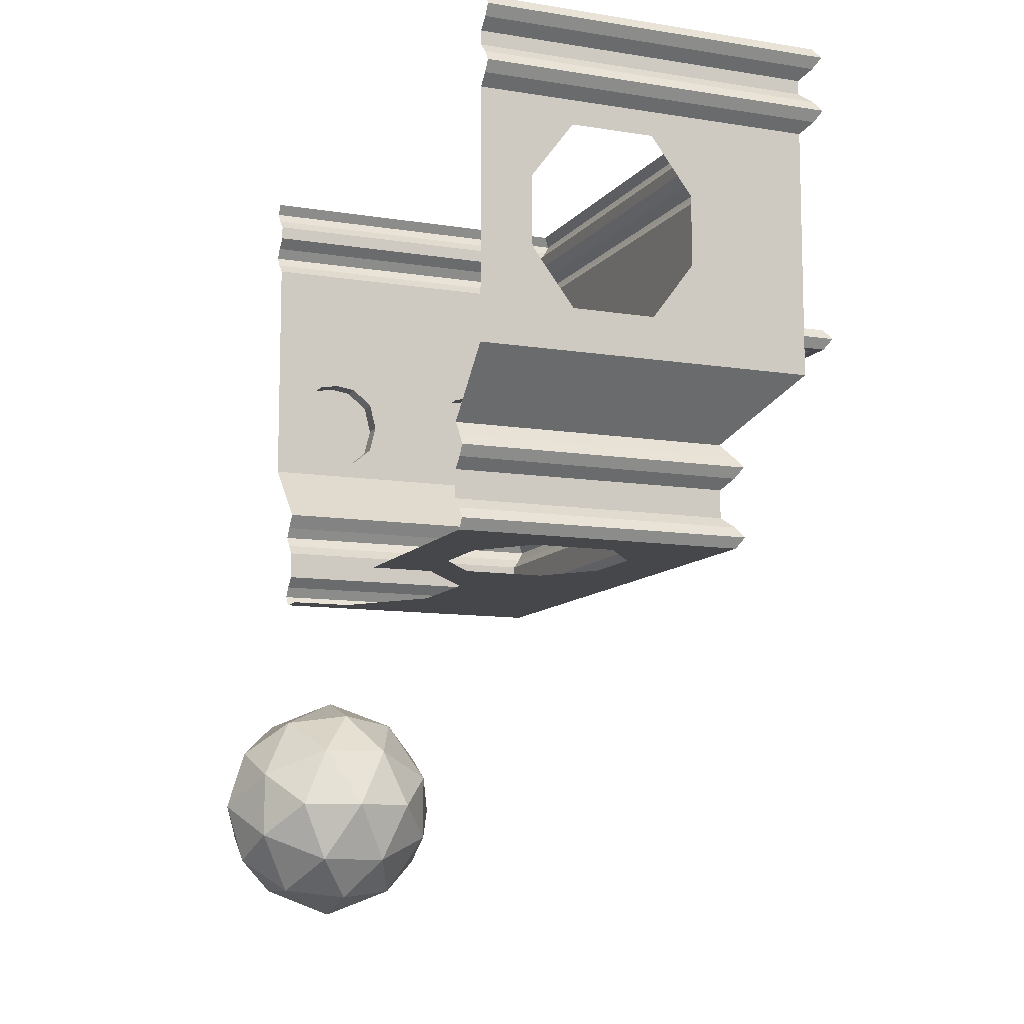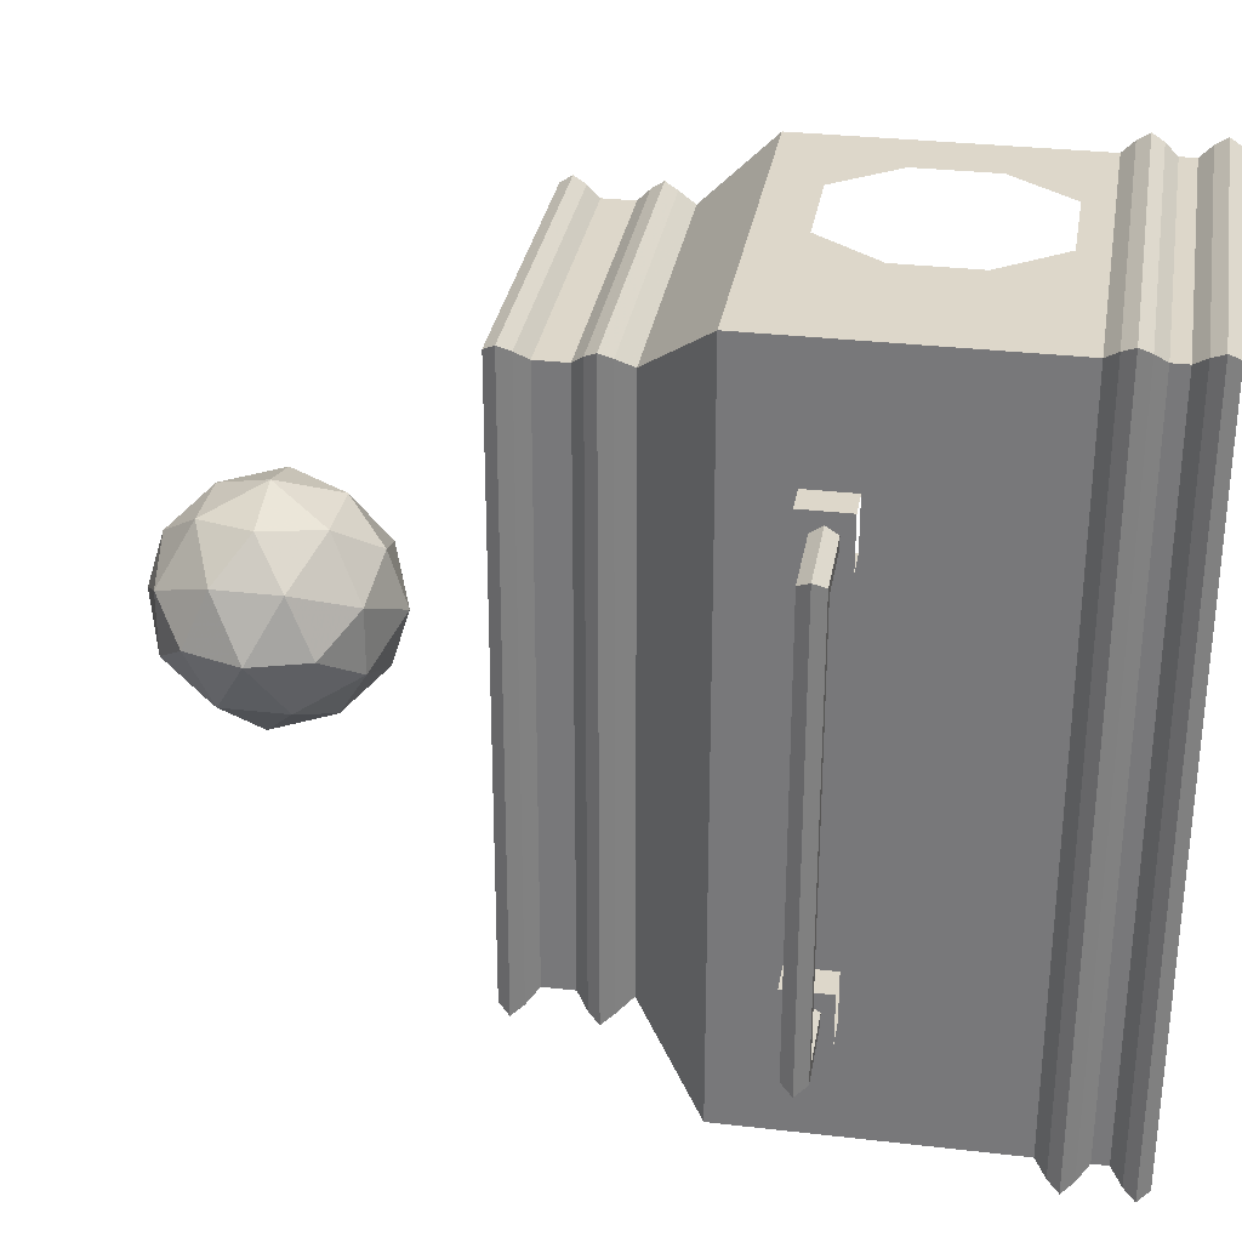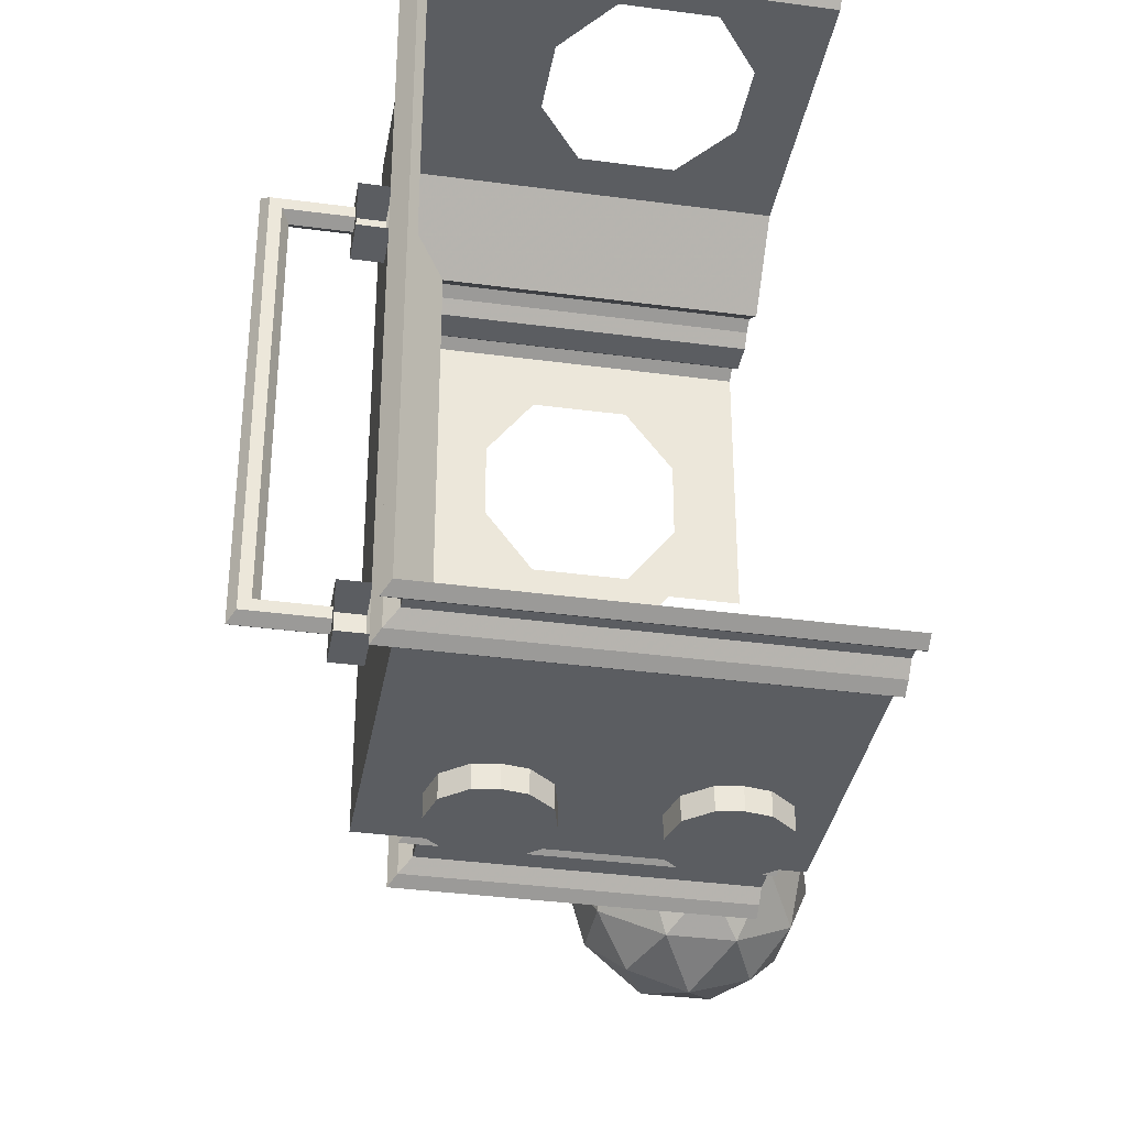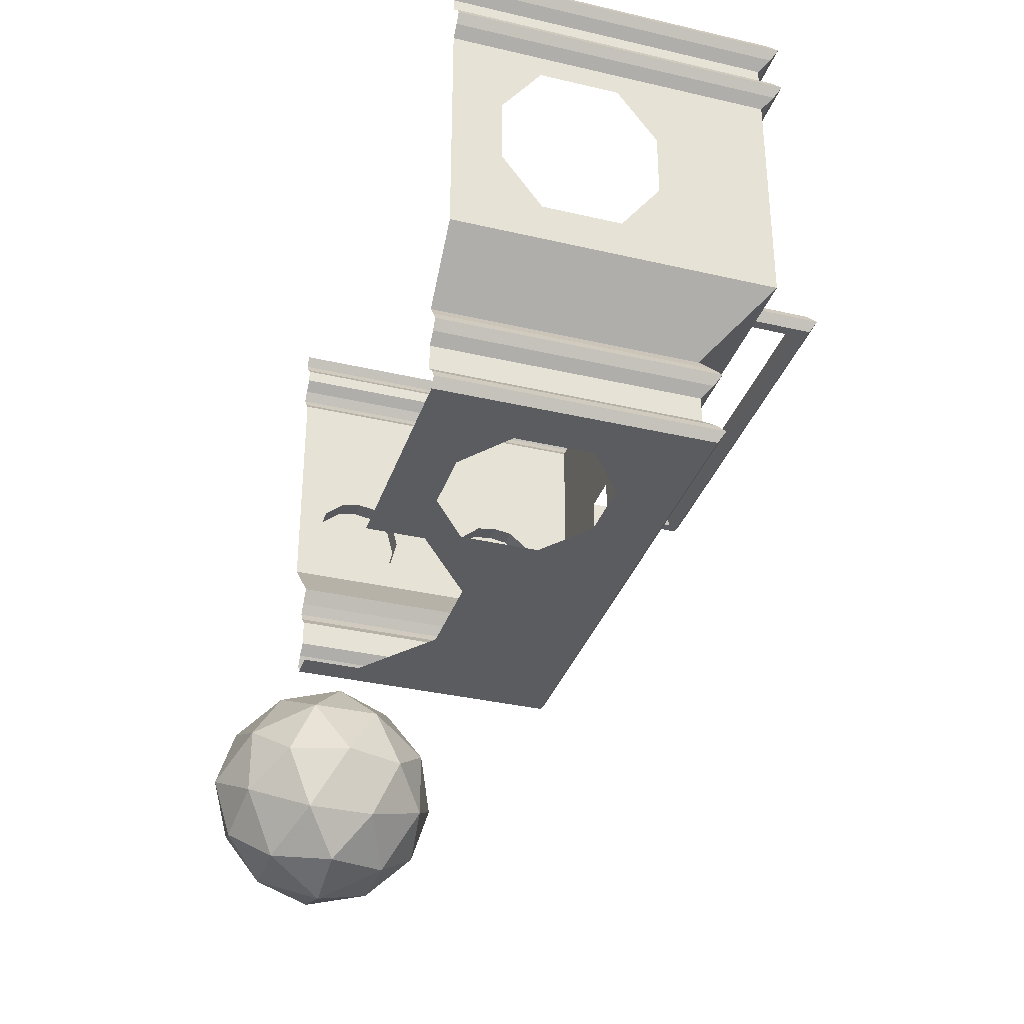
<metadata>
{"format":"obj","ext":"obj","renderer":"f3d","projection":"perspective","resolution":1024,"background":"white","views":[{"elev":-10.3,"azim":-22.3,"up":"+Y"},{"elev":30.9,"azim":99.5,"up":"+Z"},{"elev":-35.8,"azim":170.0,"up":"+Z"},{"elev":-34.3,"azim":-17.5,"up":"+Y"}]}
</metadata>
<code>
v 0.8281 -0.625 0.2891
v 0.7656 -0.625 0.2891
v 0.7656 -0.5312 0.2891
v 0.8281 -0.5312 0.2891
v 0.8281 -0.5781 0.3125
v 0.8281 -0.6016 0.3281
v 0.8281 -0.625 0.3906
v 0.7656 -0.625 0.3906
v 0.7656 -0.75 0.6406
v 0.7656 -0.625 -0.4922
v 0.7656 -0.5312 -0.4922
v 0.7656 -0.1953 -0.8359
v 0.7656 -0.1953 0.6406
v 0.7656 -0.5312 0.3906
v 0.8281 -0.5312 0.3906
v 0.8281 -0.5781 0.3672
v 0.8281 -0.5547 0.3516
v 0.8281 -0.5547 0.3281
v 0.9453 -0.5781 0.3125
v 0.9609 -0.6016 0.3281
v 0.9844 -0.6016 0.3516
v 0.8281 -0.6016 0.3516
v 1 -0.5781 0.3672
v 0.9844 -0.5547 0.3516
v 0.9609 -0.5547 0.3281
v 0.9453 -0.5781 -0.5156
v 0.9609 -0.6016 -0.5312
v 0.9844 -0.6016 -0.5547
v 1 -0.5781 -0.5703
v 0.9844 -0.5547 -0.5547
v 0.9609 -0.5547 -0.5312
v 0.8281 -0.5781 -0.5156
v 0.8281 -0.6016 -0.5312
v 0.8281 -0.6016 -0.5547
v 0.8281 -0.5781 -0.5703
v 0.8281 -0.5547 -0.5547
v 0.8281 -0.5547 -0.5312
v 0.8281 -0.5312 -0.4922
v 0.8281 -0.625 -0.4922
v 0.8281 -0.625 -0.5938
v 0.8281 -0.5312 -0.5938
v 0 0 0.6641
v 0 -0.02344 0.6797
v 0.8047 -0.02344 0.6797
v 0.7891 0 0.6641
v 0.8047 -0.02344 -0.875
v 0.7891 0 -0.8594
v 0 -0.02344 -0.875
v 0 0 -0.8594
v 0 -0.04688 0.6641
v 0.7891 -0.04688 0.6641
v 0.7891 -0.04688 -0.8594
v 0 -0.04688 -0.8594
v 0 -0.07031 0.6406
v 0.7656 -0.07031 0.6406
v 0.7656 -0.07031 -0.8359
v 0 -0.07031 -0.8359
v 0.7656 -0.1016 -0.8359
v 0 -0.1016 -0.8359
v 0.7891 -0.125 -0.8594
v 0 -0.125 -0.8594
v 0 -0.1484 -0.875
v 0.8047 -0.1484 -0.875
v 0 -0.1719 -0.8594
v 0.7891 -0.1719 -0.8594
v 0 -0.1953 -0.8359
v 0.5547 -0.5 -0.8359
v 0.1641 -0.5 -0.8359
v 0.1172 -0.5078 -0.8359
v 0.07031 -0.5469 -0.8359
v 0.05469 -0.6094 -0.8359
v 0 -0.75 -0.8359
v 0.07031 -0.6719 -0.8359
v 0.1172 -0.7109 -0.8359
v 0.1641 -0.7188 -0.8359
v 0.7656 -0.75 -0.8359
v 0.625 -0.8906 -0.6953
v 0 -0.8906 -0.6953
v 0.6484 -0.9219 -0.7188
v 0 -0.9219 -0.7188
v 0 -0.9453 -0.7344
v 0.6641 -0.9453 -0.7344
v 0 -0.9688 -0.7188
v 0.6484 -0.9688 -0.7188
v 0.625 -0.9922 -0.6953
v 0 -0.9922 -0.6953
v 0.625 -1.055 -0.6953
v 0 -1.055 -0.6953
v 0.6484 -1.078 -0.7188
v 0 -1.078 -0.7188
v 0 -1.102 -0.7344
v 0.6641 -1.102 -0.7344
v 0 -1.125 -0.7188
v 0.6484 -1.125 -0.7188
v 0.1406 -1.125 -0.6562
v 0 -1.125 -0.6562
v 0 -0.125 0.6641
v 0 -0.1484 0.6797
v 0.8047 -0.1484 0.6797
v 0.7891 -0.125 0.6641
v 0.7656 -0.1016 0.6406
v 0 -0.1016 0.6406
v 0 -0.1719 0.6641
v 0.7891 -0.1719 0.6641
v 0 -0.1953 0.6406
v 0 -0.9219 0.5234
v 0 -0.9453 0.5391
v 0.6641 -0.9453 0.5391
v 0.6484 -0.9219 0.5234
v 0.625 -0.8906 0.5
v 0 -0.8906 0.5
v 0 -0.75 0.6406
v 0.3984 -0.6562 0.6406
v 0.2109 -0.6562 0.6406
v 0.1172 -0.5312 0.6406
v 0.1172 -0.375 0.6406
v 0.2109 -0.25 0.6406
v 0.3984 -0.25 0.6406
v 0.4922 -0.375 0.6406
v 0 -0.9688 0.5234
v 0.6484 -0.9688 0.5234
v 0.7656 -0.625 -0.5938
v 0 -0.9922 0.5
v 0.625 -0.9922 0.5
v 0.625 -1.055 0.5
v 0.6484 -1.078 0.5234
v 0.6641 -1.102 0.5391
v 0.6484 -1.125 0.5234
v 0.5 -1.125 0.125
v 0.4062 -1.125 0
v 0.2891 -1.125 -0.2266
v 0.2891 -1.125 -0.4609
v 0 -1.078 0.5234
v 0 -1.102 0.5391
v 0 -1.055 0.5
v 0 -1.125 0.5234
v 0.7656 -0.5312 -0.5938
v 0.4922 -0.5312 0.6406
v 0.2188 -1.125 0.4062
v 0.4062 -1.125 0.4062
v 0.5 -1.125 0.2812
v 0.125 -1.125 0.2812
v 0.125 -1.125 0.125
v 0 -1.125 -0.03125
v 0.1406 -1.125 -0.03125
v 0.2188 -1.125 0
v 0.1641 -0.7188 -0.8828
v 0.1172 -0.7109 -0.8828
v 0.1172 -0.5078 -0.8828
v 0.1641 -0.5 -0.8828
v 0.2109 -0.7109 -0.8828
v 0.2109 -0.7109 -0.8359
v 0.07031 -0.6719 -0.8828
v 0.07031 -0.5469 -0.8828
v 0.2109 -0.5078 -0.8828
v 0.2578 -0.5469 -0.8828
v 0.2578 -0.6719 -0.8828
v 0.2578 -0.6719 -0.8359
v 0.4609 -0.6719 -0.8359
v 0.5078 -0.7109 -0.8359
v 0.5547 -0.7188 -0.8359
v 0.6016 -0.7109 -0.8359
v 0.6484 -0.6719 -0.8359
v 0.6641 -0.6094 -0.8359
v 0.6484 -0.5469 -0.8359
v 0.6016 -0.5078 -0.8359
v 0.6016 -0.5078 -0.8828
v 0.5547 -0.5 -0.8828
v 0.5078 -0.5078 -0.8359
v 0.2109 -0.5078 -0.8359
v 0.2578 -0.5469 -0.8359
v 0.2734 -0.6094 -0.8828
v 0.2734 -0.6094 -0.8359
v 0.4453 -0.6094 -0.8359
v 0.4453 -0.6094 -0.8828
v 0.4609 -0.6719 -0.8828
v 0.5078 -0.7109 -0.8828
v 0.5547 -0.7188 -0.8828
v 0.6016 -0.7109 -0.8828
v 0.6484 -0.6719 -0.8828
v 0.6641 -0.6094 -0.8828
v 0.6484 -0.5469 -0.8828
v 0.5078 -0.5078 -0.8828
v 0.4609 -0.5469 -0.8359
v 0.05469 -0.6094 -0.8828
v 0.4609 -0.5469 -0.8828
v 0.1641 -0.7031 -0.8828
v 0.1484 -0.6094 -0.8828
v 0.1797 -0.6094 -0.8828
v 0.1641 -0.5938 -0.8828
v 0.5547 -0.7031 -0.8828
v 0.5391 -0.6094 -0.8828
v 0.5703 -0.6094 -0.8828
v 0.5547 -0.5938 -0.8828
v -0.125 -1.664 -0.1328
v 0 -1.664 -0.09375
v -0.07031 -1.539 -0.1484
v -0.1953 -1.594 -0.2188
v -0.1953 -1.734 -0.2188
v -0.07031 -1.789 -0.1484
v 0.07031 -1.789 -0.1484
v 0.125 -1.664 -0.1328
v 0.07031 -1.539 -0.1484
v 0 -1.453 -0.2188
v -0.125 -1.469 -0.2734
v -0.2109 -1.539 -0.3438
v -0.25 -1.664 -0.3438
v -0.2109 -1.789 -0.3438
v -0.125 -1.859 -0.2734
v 0 -1.875 -0.2188
v 0.125 -1.859 -0.2734
v 0.1953 -1.734 -0.2188
v 0.1953 -1.594 -0.2188
v 0.125 -1.469 -0.2734
v 0 -1.414 -0.3438
v -0.125 -1.469 -0.4141
v -0.1953 -1.594 -0.4688
v -0.1953 -1.734 -0.4688
v -0.125 -1.859 -0.4141
v 0 -1.914 -0.3438
v 0.125 -1.859 -0.4141
v 0.2109 -1.789 -0.3438
v 0.25 -1.664 -0.3438
v 0.2109 -1.539 -0.3438
v 0.125 -1.469 -0.4141
v 0 -1.453 -0.4688
v -0.07031 -1.539 -0.5391
v -0.125 -1.664 -0.5547
v -0.07031 -1.789 -0.5391
v 0 -1.875 -0.4688
v 0.07031 -1.789 -0.5391
v 0.1953 -1.734 -0.4688
v 0.1953 -1.594 -0.4688
v 0.07031 -1.539 -0.5391
v 0 -1.664 -0.5938
v 0.125 -1.664 -0.5547
v -0.08594 -1.664 -0.1953
v 0 -1.664 -0.1719
v -0.04688 -1.578 -0.2109
v -0.1328 -1.617 -0.2578
v -0.1328 -1.711 -0.2578
v -0.04688 -1.75 -0.2109
v 0.04688 -1.75 -0.2109
v 0.08594 -1.664 -0.1953
v 0.04688 -1.578 -0.2109
v 0 -1.516 -0.2578
v -0.08594 -1.531 -0.2969
v -0.1484 -1.578 -0.3438
v -0.1719 -1.664 -0.3438
v -0.1484 -1.75 -0.3438
v -0.08594 -1.797 -0.2969
v 0 -1.812 -0.2578
v 0.08594 -1.797 -0.2969
v 0.1328 -1.711 -0.2578
v 0.1328 -1.617 -0.2578
v 0.08594 -1.531 -0.2969
v 0 -1.492 -0.3438
v -0.08594 -1.531 -0.3906
v -0.1328 -1.617 -0.4297
v -0.1328 -1.711 -0.4297
v -0.08594 -1.797 -0.3906
v 0 -1.836 -0.3438
v 0.08594 -1.797 -0.3906
v 0.1484 -1.75 -0.3438
v 0.1719 -1.664 -0.3438
v 0.1484 -1.578 -0.3438
v 0.08594 -1.531 -0.3906
v 0 -1.516 -0.4297
v -0.04688 -1.578 -0.4766
v -0.08594 -1.664 -0.4922
v -0.04688 -1.75 -0.4766
v 0 -1.812 -0.4297
v 0.04688 -1.75 -0.4766
v 0.1328 -1.711 -0.4297
v 0.1328 -1.617 -0.4297
v 0.04688 -1.578 -0.4766
v 0 -1.664 -0.5156
v 0.08594 -1.664 -0.4922
f 1 2 3
f 1 3 4
f 14 8 15
f 15 8 7
f 5 18 19
f 16 23 17
f 17 23 24
f 17 24 25
f 17 25 18
f 18 25 19
f 19 25 26
f 23 29 24
f 24 29 30
f 24 30 31
f 24 31 25
f 25 31 26
f 26 31 32
f 29 35 30
f 30 35 36
f 30 36 37
f 30 37 31
f 31 37 32
f 42 43 44
f 42 44 45
f 45 44 46
f 45 46 47
f 47 46 48
f 47 48 49
f 59 58 60
f 59 60 61
f 78 77 79
f 78 79 80
f 88 87 89
f 88 89 90
f 97 100 101
f 97 101 102
f 100 60 58
f 100 58 101
f 106 109 110
f 106 110 111
f 109 79 77
f 109 77 110
f 10 39 38
f 10 38 11
f 87 125 126
f 87 126 89
f 133 126 125
f 133 125 135
f 40 122 137
f 40 137 41
f 147 151 152
f 147 152 75
f 147 75 148
f 148 75 74
f 148 74 153
f 149 154 70
f 149 70 69
f 149 69 150
f 150 69 68
f 150 68 155
f 151 157 158
f 151 158 152
f 67 166 167
f 67 167 168
f 67 168 169
f 68 170 155
f 155 170 156
f 156 170 171
f 156 171 172
f 157 172 173
f 157 173 158
f 159 174 175
f 159 175 176
f 159 176 160
f 160 176 177
f 160 177 161
f 161 177 178
f 161 178 162
f 162 178 179
f 162 179 163
f 163 179 180
f 163 180 164
f 164 180 181
f 164 181 165
f 165 181 182
f 165 182 166
f 166 182 167
f 168 183 169
f 169 183 184
f 154 185 71
f 154 71 70
f 153 74 73
f 153 73 185
f 185 73 71
f 172 171 173
f 174 184 186
f 174 186 175
f 183 186 184
f 1 4 5
f 1 5 6
f 1 6 7
f 2 8 9
f 2 9 10
f 2 10 3
f 3 10 11
f 3 11 12
f 3 12 13
f 3 13 14
f 14 13 8
f 15 7 16
f 15 16 17
f 15 17 4
f 4 17 18
f 4 18 5
f 5 19 20
f 5 20 6
f 6 22 7
f 7 22 16
f 16 22 21
f 16 21 23
f 19 26 27
f 19 27 20
f 21 28 23
f 23 28 29
f 26 32 33
f 26 33 27
f 28 34 29
f 29 34 35
f 32 37 38
f 32 38 39
f 32 39 33
f 33 39 34
f 34 39 40
f 34 40 35
f 35 40 41
f 35 41 36
f 36 41 37
f 37 41 38
f 43 50 51
f 43 51 44
f 44 51 52
f 44 52 46
f 46 52 53
f 46 53 48
f 57 56 58
f 57 58 59
f 61 60 62
f 62 60 63
f 62 63 64
f 64 63 65
f 66 12 67
f 66 67 68
f 66 68 69
f 66 69 70
f 66 70 71
f 66 71 72
f 72 71 73
f 72 73 74
f 72 74 75
f 72 75 76
f 72 76 77
f 72 77 78
f 80 79 81
f 81 79 82
f 81 82 83
f 83 82 84
f 86 85 87
f 86 87 88
f 90 89 91
f 91 89 92
f 97 98 99
f 97 99 100
f 102 101 55
f 102 55 54
f 98 103 104
f 98 104 99
f 99 104 65
f 99 65 63
f 99 63 100
f 100 63 60
f 101 58 56
f 101 56 55
f 106 107 108
f 106 108 109
f 111 110 9
f 111 9 112
f 112 9 113
f 112 113 114
f 112 114 115
f 112 115 105
f 105 115 116
f 105 116 117
f 105 117 13
f 13 117 118
f 13 118 119
f 13 119 9
f 13 9 8
f 107 120 121
f 107 121 108
f 108 121 84
f 108 84 82
f 108 82 109
f 109 82 79
f 110 77 76
f 110 76 9
f 9 76 10
f 10 76 122
f 85 124 125
f 85 125 87
f 89 126 92
f 92 126 127
f 133 134 127
f 133 127 126
f 135 125 124
f 135 124 123
f 76 12 137
f 76 137 122
f 137 12 11
f 9 119 138
f 9 138 113
f 152 158 159
f 152 159 160
f 152 160 75
f 75 160 161
f 75 161 76
f 76 161 162
f 76 162 163
f 76 163 164
f 76 164 12
f 12 164 165
f 12 165 166
f 12 166 67
f 67 169 170
f 67 170 68
f 158 173 174
f 158 174 159
f 169 184 171
f 169 171 170
f 173 171 184
f 173 184 174
f 1 7 2
f 2 7 8
f 10 122 39
f 122 40 39
f 6 20 21
f 6 21 22
f 20 27 28
f 20 28 21
f 27 33 34
f 27 34 28
f 51 50 54
f 51 54 55
f 51 55 52
f 52 55 56
f 52 56 53
f 53 56 57
f 64 65 12
f 64 12 66
f 83 84 85
f 83 85 86
f 91 92 93
f 93 92 94
f 93 94 95
f 93 95 96
f 104 103 105
f 104 105 13
f 104 13 65
f 65 13 12
f 121 120 123
f 121 123 124
f 121 124 84
f 84 124 85
f 92 127 94
f 94 127 128
f 94 128 129
f 94 129 130
f 94 130 131
f 94 131 132
f 94 132 95
f 134 136 128
f 134 128 127
f 128 136 139
f 128 139 140
f 128 140 141
f 128 141 129
f 139 136 142
f 142 136 143
f 143 136 144
f 143 144 145
f 143 145 146
f 146 145 131
f 146 131 130
f 147 148 149
f 147 149 150
f 147 150 151
f 148 153 149
f 149 153 154
f 150 155 151
f 151 155 156
f 151 156 157
f 156 172 157
f 167 182 179
f 167 179 168
f 168 179 178
f 168 178 183
f 153 185 154
f 175 186 176
f 176 186 183
f 176 183 177
f 177 183 178
f 179 182 180
f 180 182 181
f 187 188 189
f 189 188 190
f 191 192 193
f 193 192 194
f 195 196 197
f 195 197 198
f 195 198 199
f 195 199 200
f 195 200 196
f 196 200 201
f 196 201 202
f 196 202 203
f 196 203 197
f 197 203 204
f 197 204 205
f 197 205 198
f 198 205 206
f 198 206 207
f 198 207 199
f 199 207 208
f 199 208 209
f 199 209 200
f 200 209 210
f 200 210 201
f 201 210 211
f 201 211 212
f 201 212 202
f 202 212 213
f 202 213 203
f 203 213 214
f 203 214 204
f 204 214 215
f 204 215 205
f 205 215 216
f 205 216 206
f 206 216 217
f 206 217 207
f 207 217 218
f 207 218 208
f 208 218 219
f 208 219 209
f 209 219 220
f 209 220 210
f 210 220 211
f 211 220 221
f 211 221 222
f 211 222 212
f 212 222 223
f 212 223 213
f 213 223 224
f 213 224 214
f 214 224 225
f 214 225 215
f 215 225 226
f 215 226 216
f 216 226 227
f 216 227 217
f 217 227 228
f 217 228 218
f 218 228 229
f 218 229 219
f 219 229 230
f 219 230 220
f 220 230 221
f 221 230 231
f 221 231 232
f 221 232 222
f 222 232 223
f 223 232 233
f 223 233 224
f 224 233 225
f 225 233 234
f 225 234 226
f 226 234 227
f 227 234 235
f 227 235 228
f 228 235 229
f 229 235 231
f 229 231 230
f 236 233 232
f 236 232 231
f 236 231 235
f 236 235 234
f 236 234 233
f 237 238 239
f 237 239 240
f 237 240 241
f 237 241 242
f 237 242 238
f 238 242 243
f 238 243 244
f 238 244 245
f 238 245 239
f 239 245 246
f 239 246 247
f 239 247 240
f 240 247 248
f 240 248 249
f 240 249 241
f 241 249 250
f 241 250 251
f 241 251 242
f 242 251 252
f 242 252 243
f 243 252 253
f 243 253 254
f 243 254 244
f 244 254 255
f 244 255 245
f 245 255 256
f 245 256 246
f 246 256 257
f 246 257 247
f 247 257 258
f 247 258 248
f 248 258 259
f 248 259 249
f 249 259 260
f 249 260 250
f 250 260 261
f 250 261 251
f 251 261 262
f 251 262 252
f 252 262 253
f 253 262 263
f 253 263 264
f 253 264 254
f 254 264 265
f 254 265 255
f 255 265 266
f 255 266 256
f 256 266 267
f 256 267 257
f 257 267 268
f 257 268 258
f 258 268 269
f 258 269 259
f 259 269 270
f 259 270 260
f 260 270 271
f 260 271 261
f 261 271 272
f 261 272 262
f 262 272 263
f 263 272 273
f 263 273 274
f 263 274 264
f 264 274 265
f 265 274 275
f 265 275 266
f 266 275 267
f 267 275 276
f 267 276 268
f 268 276 269
f 269 276 277
f 269 277 270
f 270 277 271
f 271 277 273
f 271 273 272
f 278 275 274
f 278 274 273
f 278 273 277
f 278 277 276
f 278 276 275

</code>
